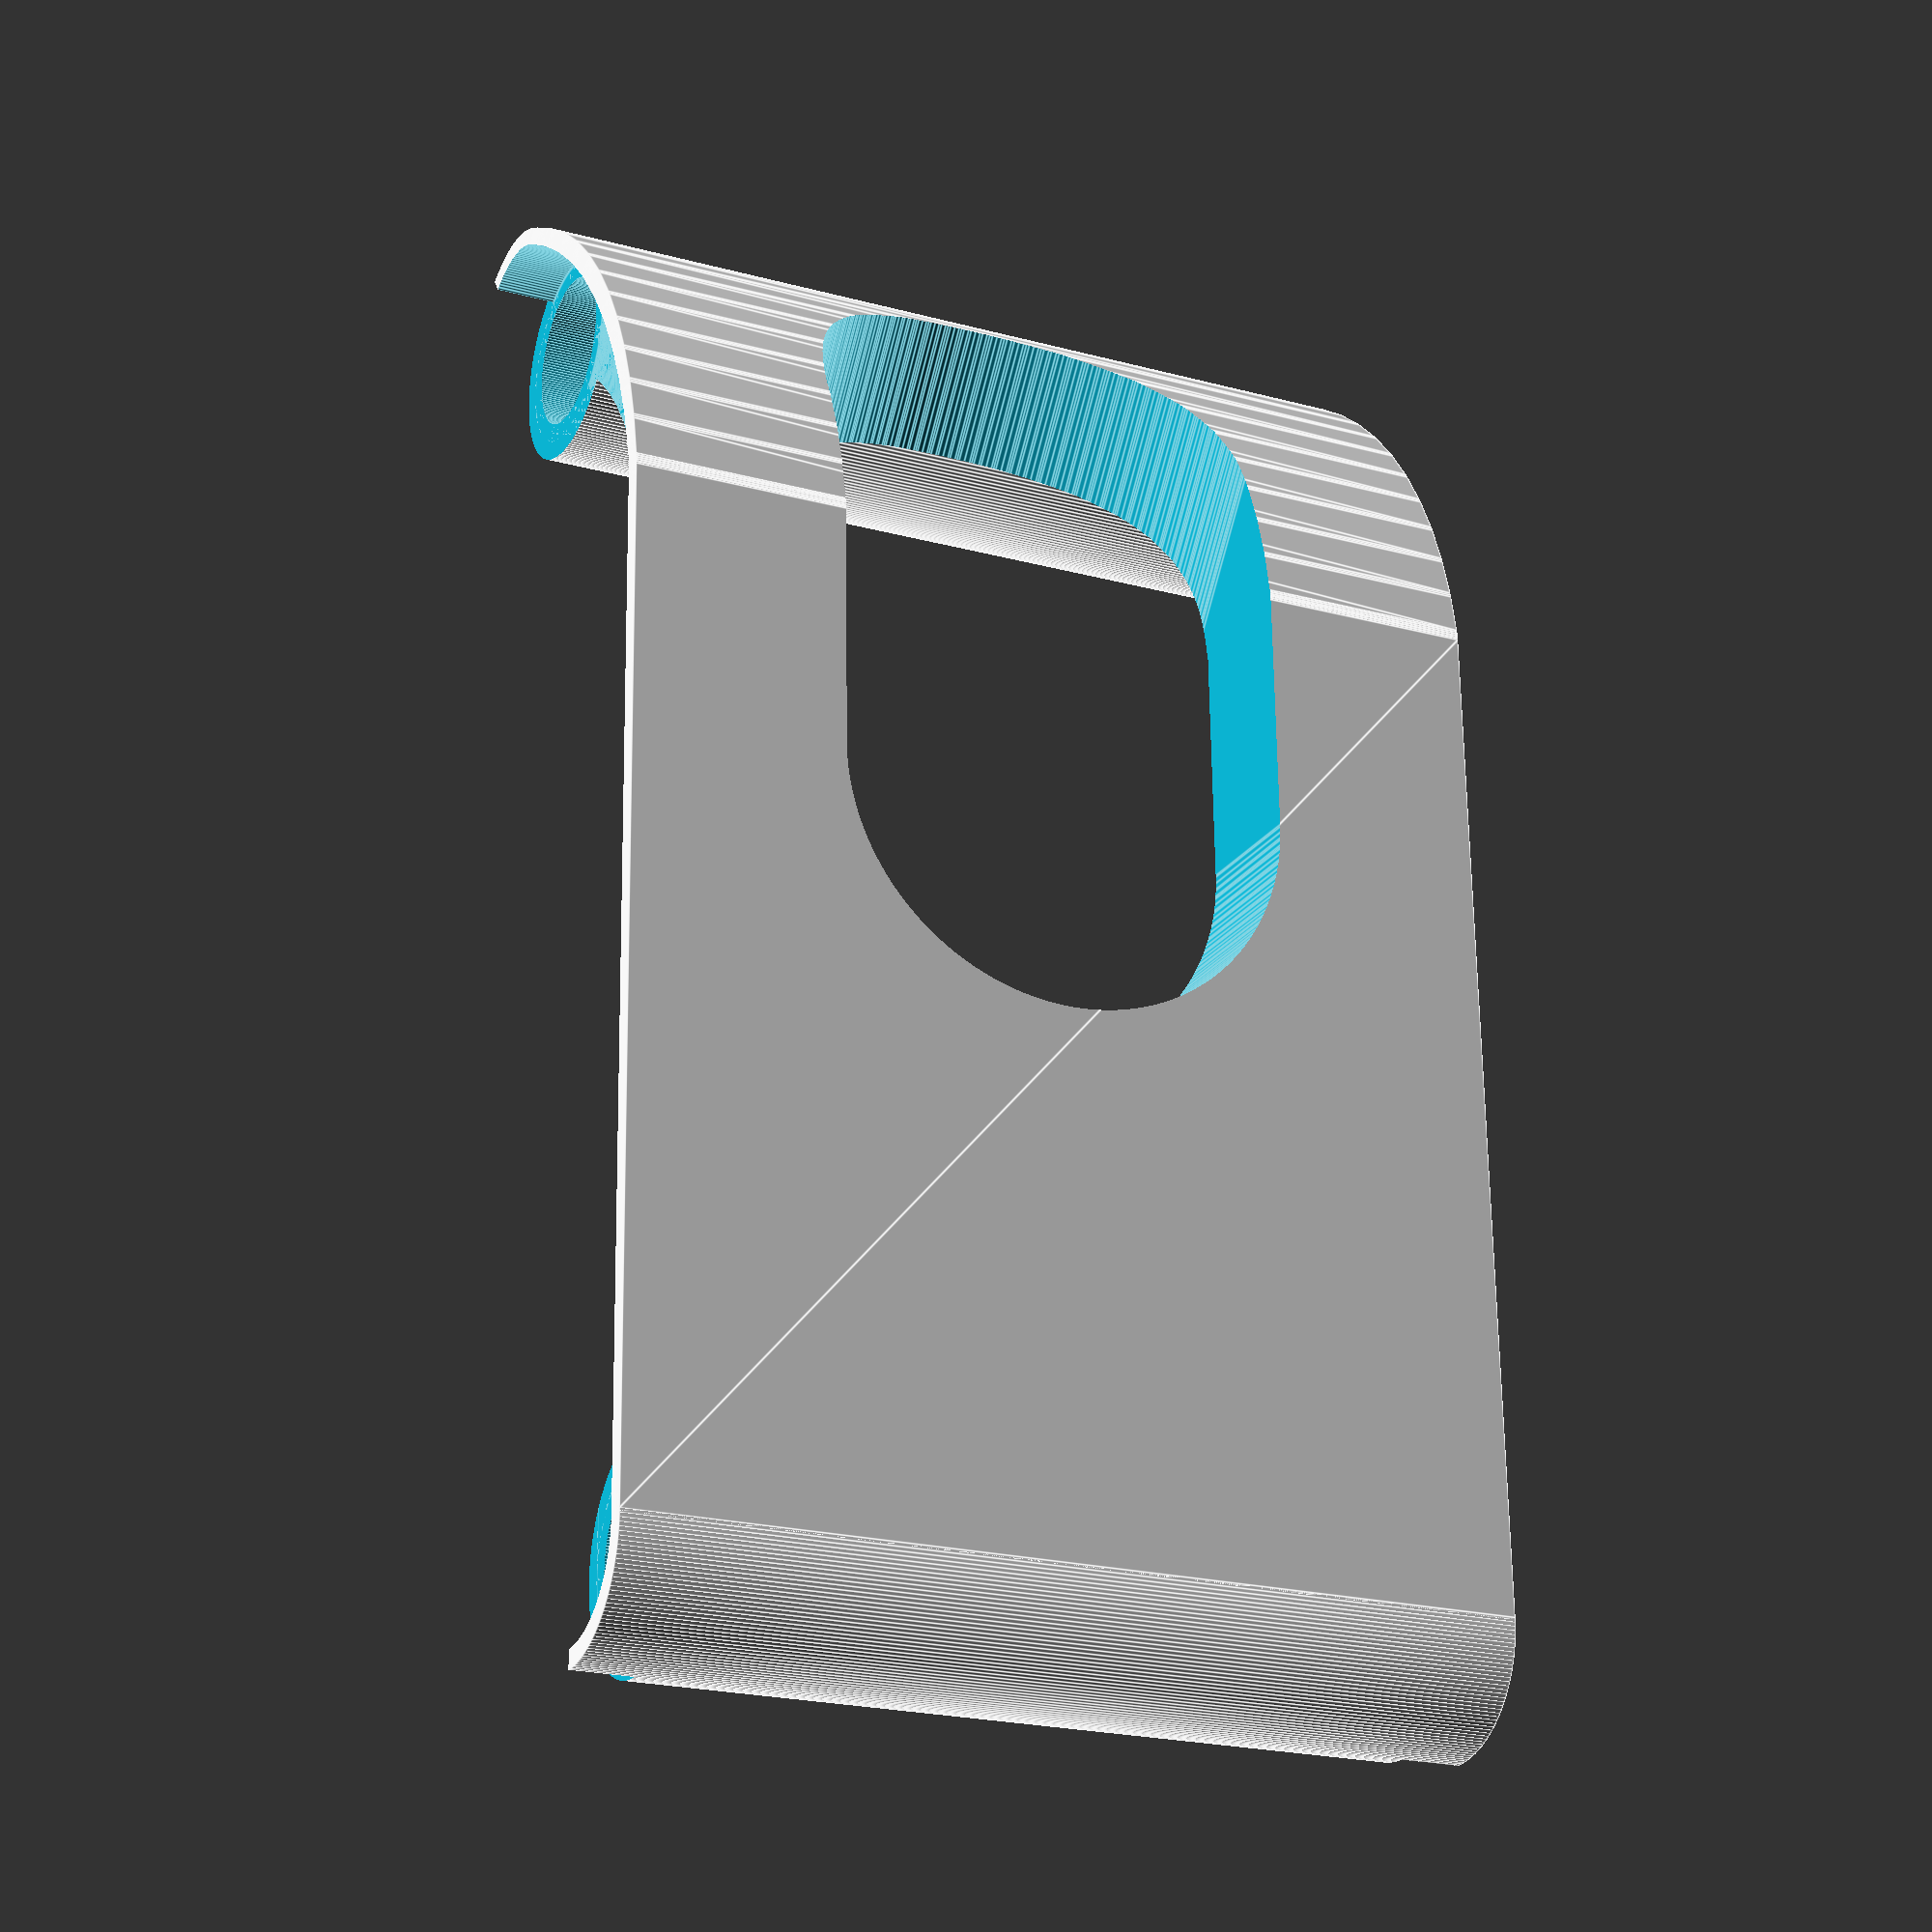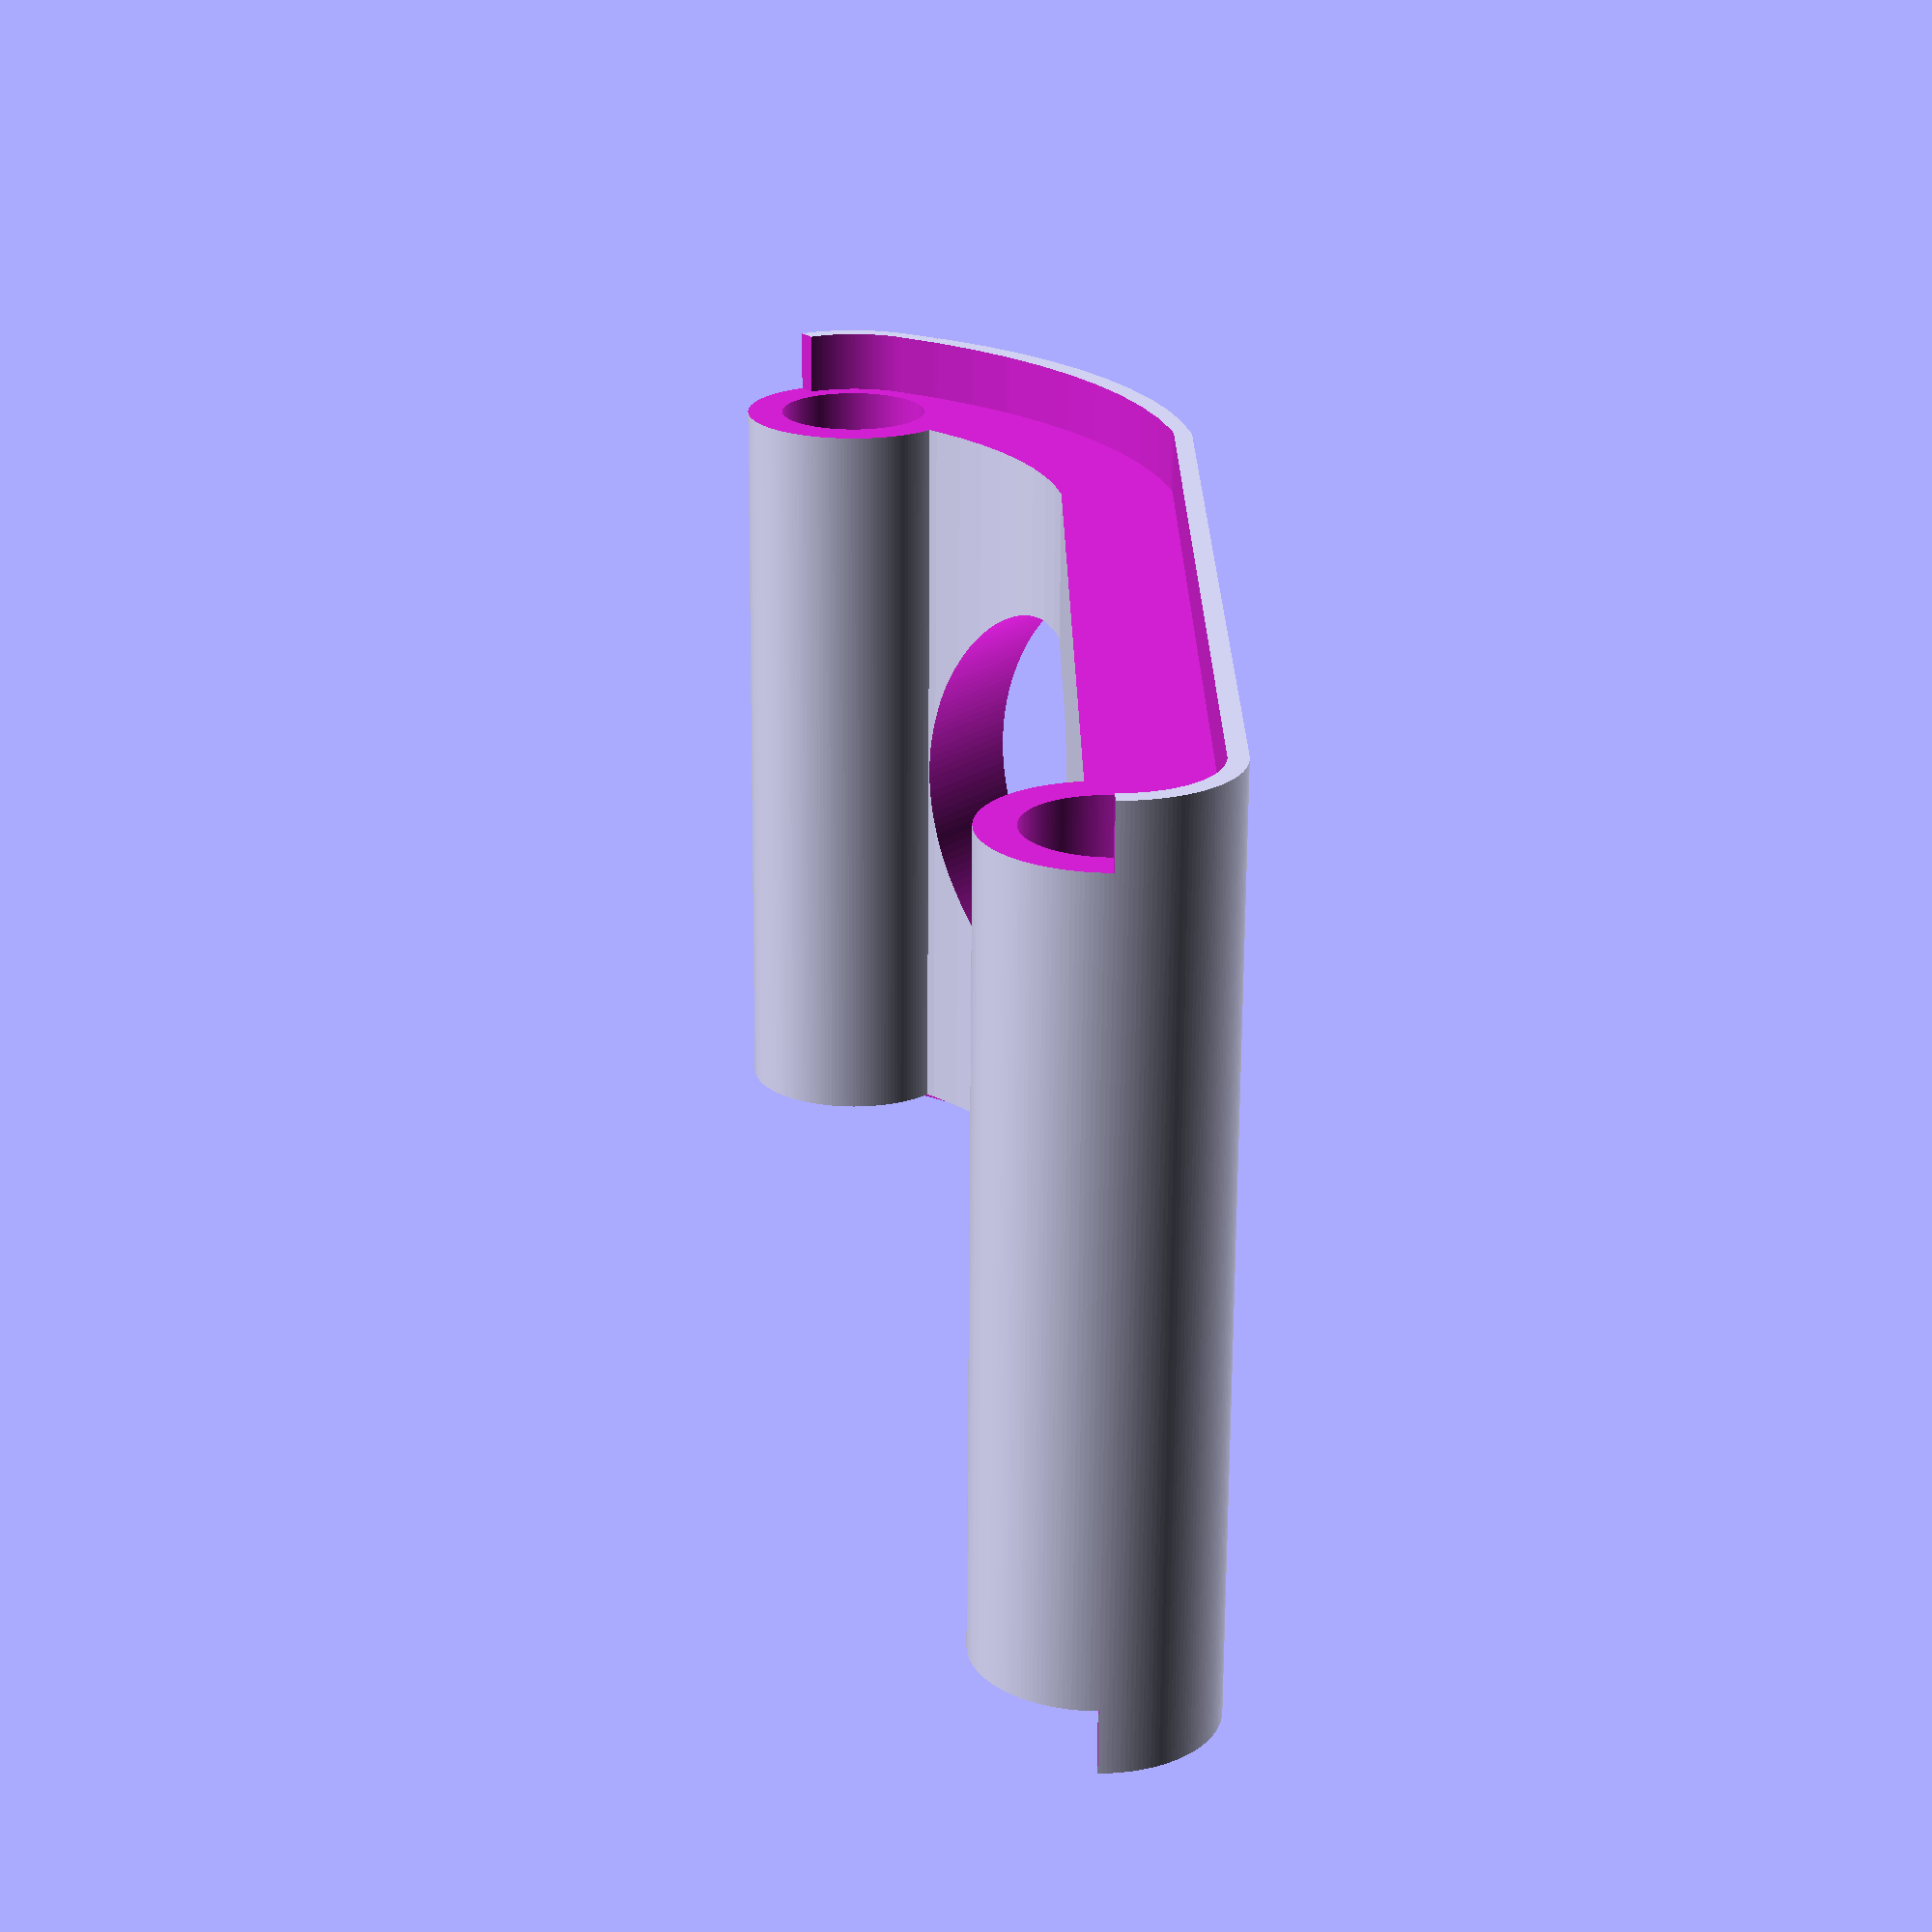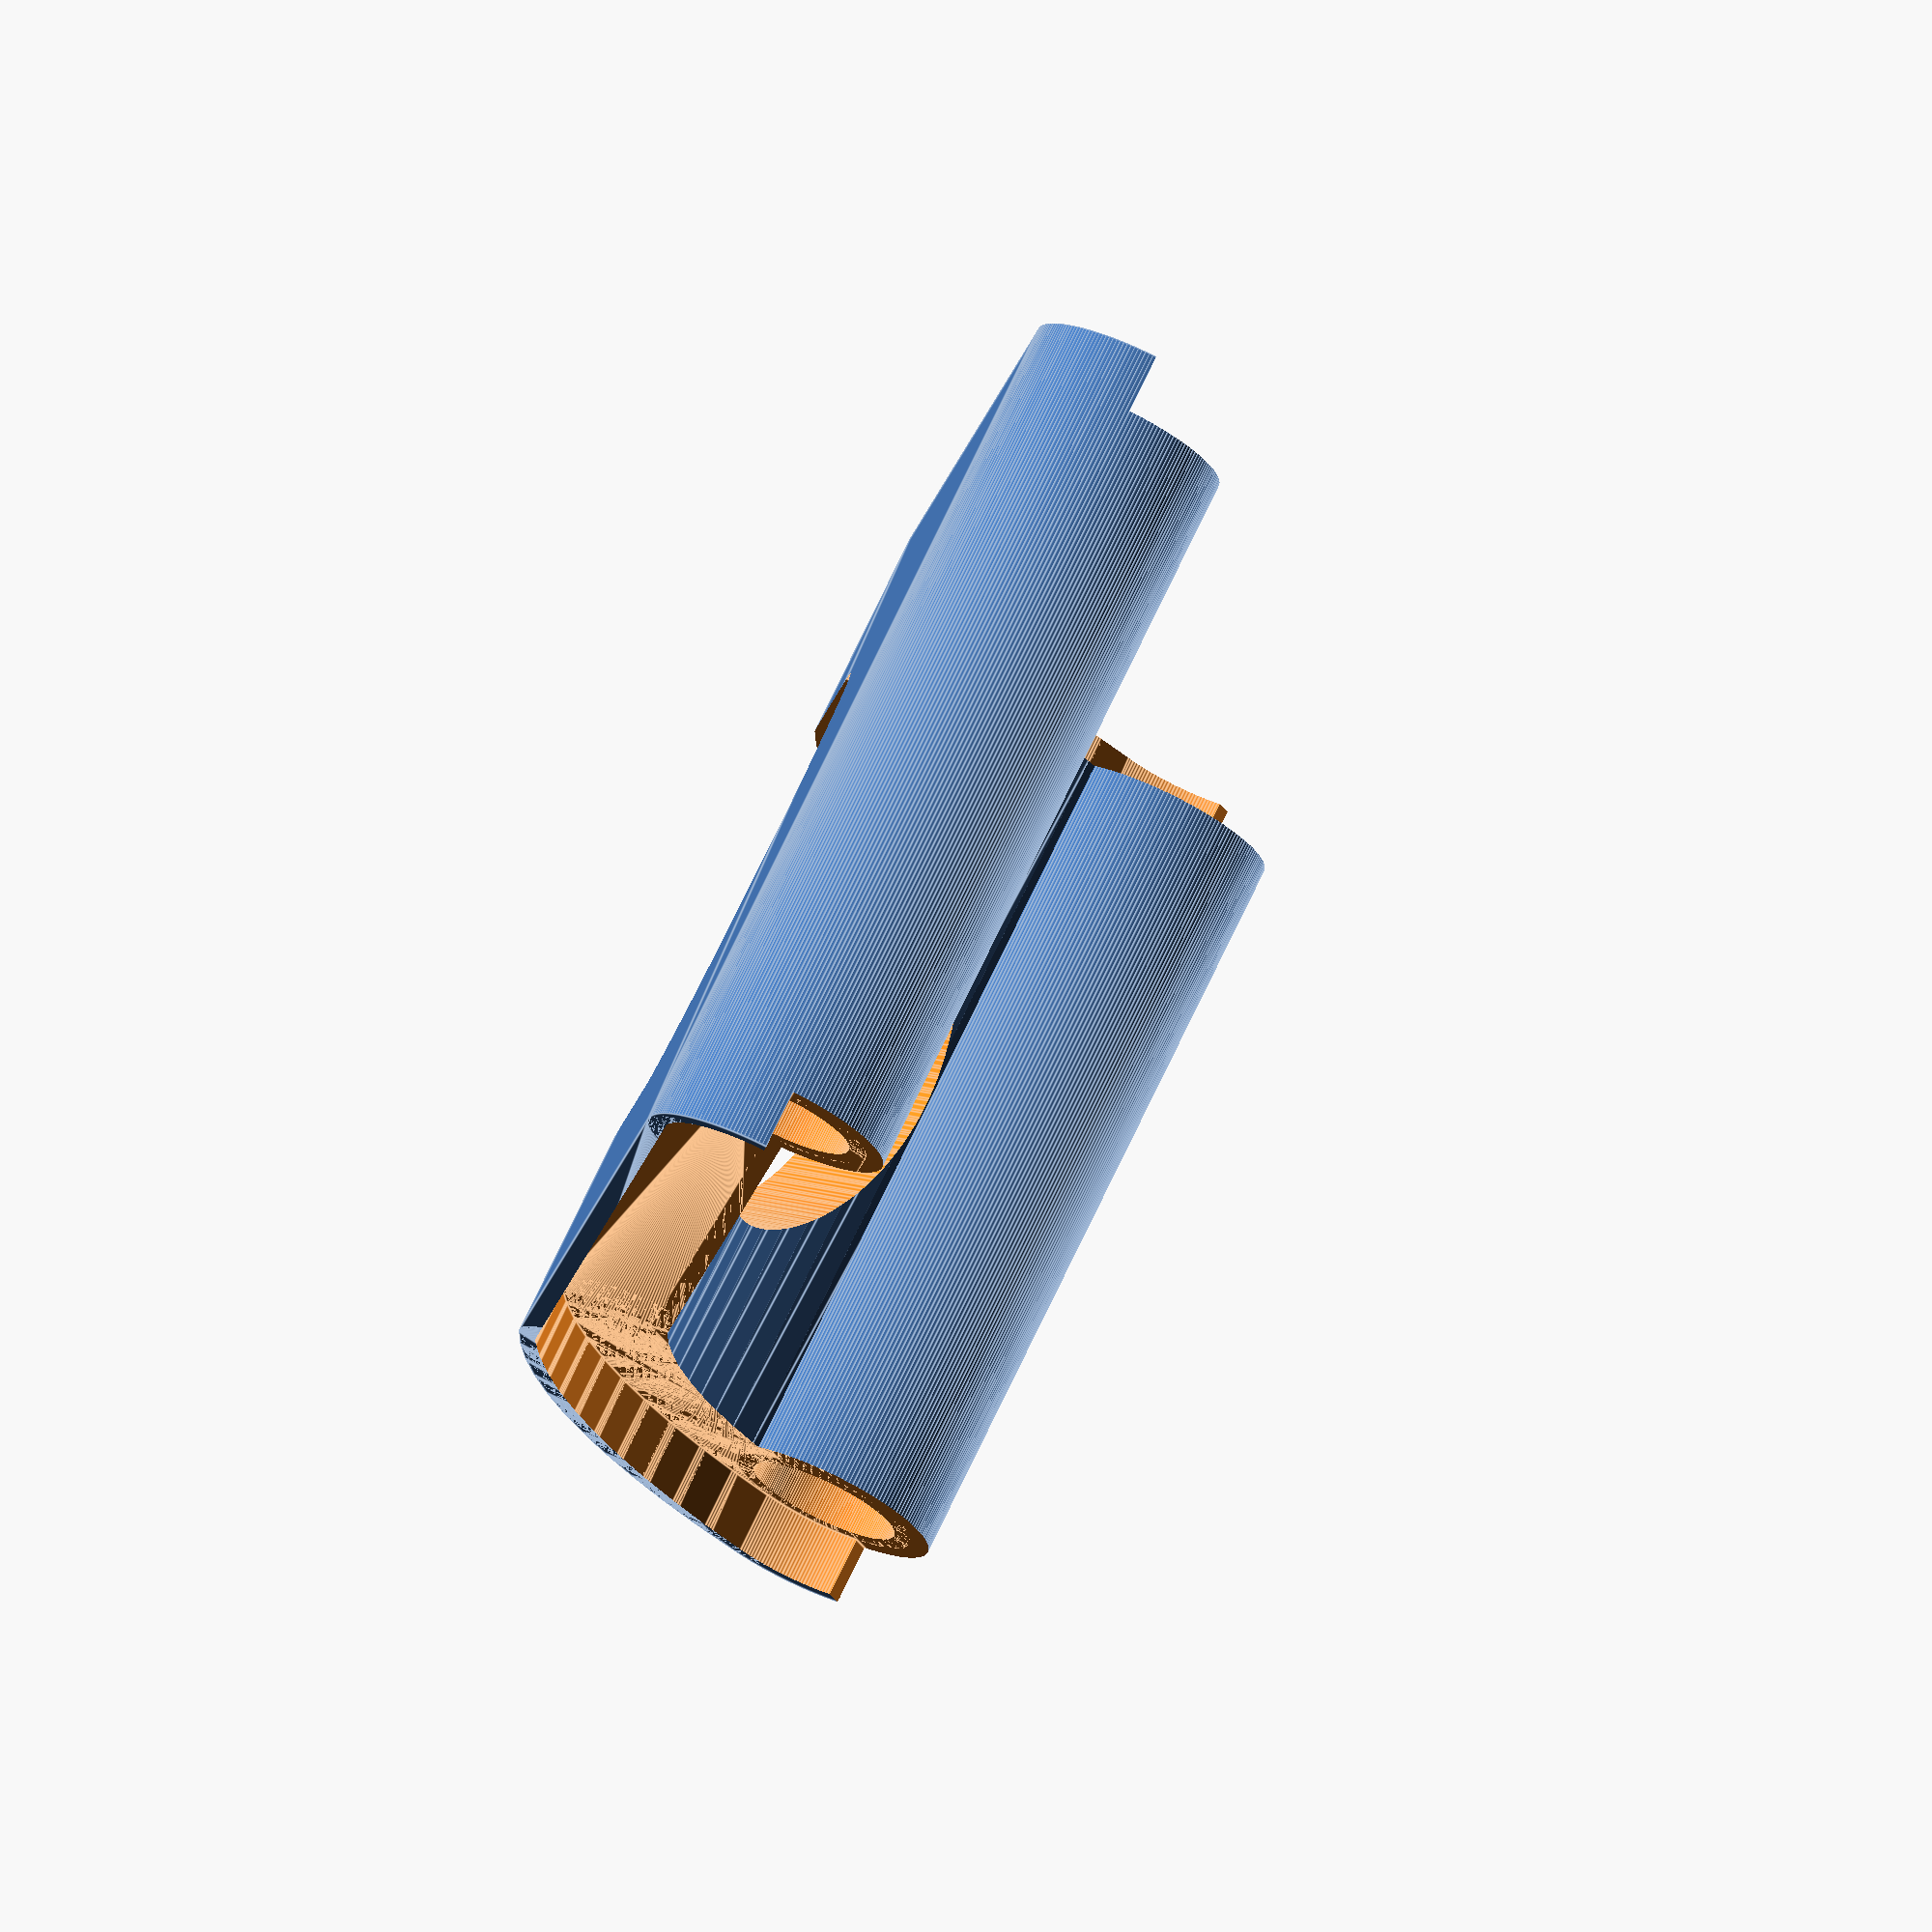
<openscad>
/* [Camera] */
// Diameter of the camera cutout
camDiameter = 15;
// Offset where the initial hole is positioned
camOffset = 25;
// Angle of the beginning of the cutout
camAngle1 = 0;
// Angle of the end of the cutout
camAngle2 = -52;
// Angle height offset
camZOffset = 38;

/* [Misc] */
paddingBottom = 2;
spacing = 25;
standoffDiameter = 5;
walls = 0.6;
straightLength = 33;
offsetX = 7.7;
offsetY = 10.5;
padding = 0.6;

roundness1 = -7.4;
roundness2 = -11;

/* [Hidden] */
$fn = 180;
totalHeight = (paddingBottom) * 2 + spacing;
standoffRadius = standoffDiameter / 2;
radius = standoffRadius + walls;
camRadius = camDiameter / 2;

camHeight = 50;

c = sqrt(offsetX * offsetX + offsetY * offsetY);
alphaInner = 50;
r = c / (2 * sin(alphaInner / 2));

alphaOuter= 90;
r1 = c / (2 * sin(alphaOuter / 2));

steps = 5;

offsetHoleY = 43.5;

rotate([0, 270, 0])
bumper();

/*
translate([-15,0,0])
    rotate([0,0,-90])
        mirror([1,1, 0])
            bumper();
            */

module bumper() {
    difference() {
        shapeSlim(radius + padding, radius  / 2);
        translate([0, 0, totalHeight - paddingBottom]) {
            shape(standoffRadius + padding);
            translate([0, -radius - 1, 0])
                cube([straightLength, straightLength + radius + 1, totalHeight]);
            translate([0, straightLength, 0])
                rotate([0, 0, -35])
                    cube([straightLength, straightLength + radius + 1, totalHeight]);
        }
        
        translate([0, 0, paddingBottom - totalHeight]) {
            shape(standoffRadius + padding);
            translate([0, -radius - 1, 0])
                cube([straightLength, straightLength + radius + 1, totalHeight]);
            translate([0, straightLength, 0])
                rotate([0, 0, -35])
                    cube([straightLength, straightLength + radius + 1, totalHeight]);
        }
        
        translate([0, 0, -1]) {
            cylinder(r = standoffRadius, h = totalHeight + 2);
            translate([offsetX, offsetHoleY, 0])
                cylinder(r = standoffRadius, h = totalHeight + 2);
        }
        
        hull() {
          translate([camHeight - radius - camZOffset - 1, camOffset, totalHeight / 2])
            rotate([0, -90, 0])
              cylinder(r=camRadius, h = camHeight);
          
          translate([camHeight - radius - camZOffset - 1, camOffset, totalHeight / 2])
            rotate([camAngle2, -90, 0])
              cylinder(r=camRadius, h = camHeight);
        }
    }
}

module shape(radius) {
    difference() {
        group() {
            hull() {
                cylinder(r = radius, h = totalHeight);
                translate([0, straightLength, 0])
                    cylinder(r = radius, h = totalHeight);
            }
            translate([offsetX, offsetHoleY, 0])
                cylinder(r = radius, h = totalHeight);

            translate([0, straightLength, 0])
                rotate([0, 0, roundness2])
                    translate([r, 0, 0])
                        segment(130, steps, 175, 50, radius); // 50
        }
    }
    
    cylinder(r = radius, h = totalHeight);    
    translate([offsetX, offsetHoleY, 0])
        cylinder(r = radius, h = totalHeight);
}


module shapeSlim(radius, smaller) {
    difference() {
        group() {
            hull() {
                translate([-smaller, 0, 0])
                    cylinder(r = radius - smaller, h = totalHeight);
                translate([-smaller, straightLength, 0])
                    cylinder(r = radius - smaller, h = totalHeight);
            }
            translate([offsetX, offsetHoleY, 0])
                cylinder(r = radius, h = totalHeight);

            translate([-smaller, straightLength, 0])
                rotate([0, 0, roundness1])
                    translate([r, 0, 0])
                        segment(125, steps, 175, 50, radius - smaller); // 50
        }
    }
    
    cylinder(r = radius, h = totalHeight);    
    translate([offsetX, offsetHoleY, 0])
        cylinder(r = radius, h = totalHeight);
}

module segment(start, steps, end, alpha, radius) {
    r = c / (2 * sin(alpha / 2));

    for(a = [start:steps:end]) {
        hull() {
            rotate([0, 0, a])
                translate([r, 0, 0])
                    cylinder(r = radius, h = totalHeight);
            rotate([0, 0, a + steps])
                translate([r, 0, 0])
                    cylinder(r = radius, h = totalHeight);
        }
    }
}
</openscad>
<views>
elev=23.5 azim=0.8 roll=154.5 proj=p view=edges
elev=222.1 azim=153.3 roll=90.4 proj=p view=solid
elev=267.3 azim=196.2 roll=296.6 proj=o view=edges
</views>
